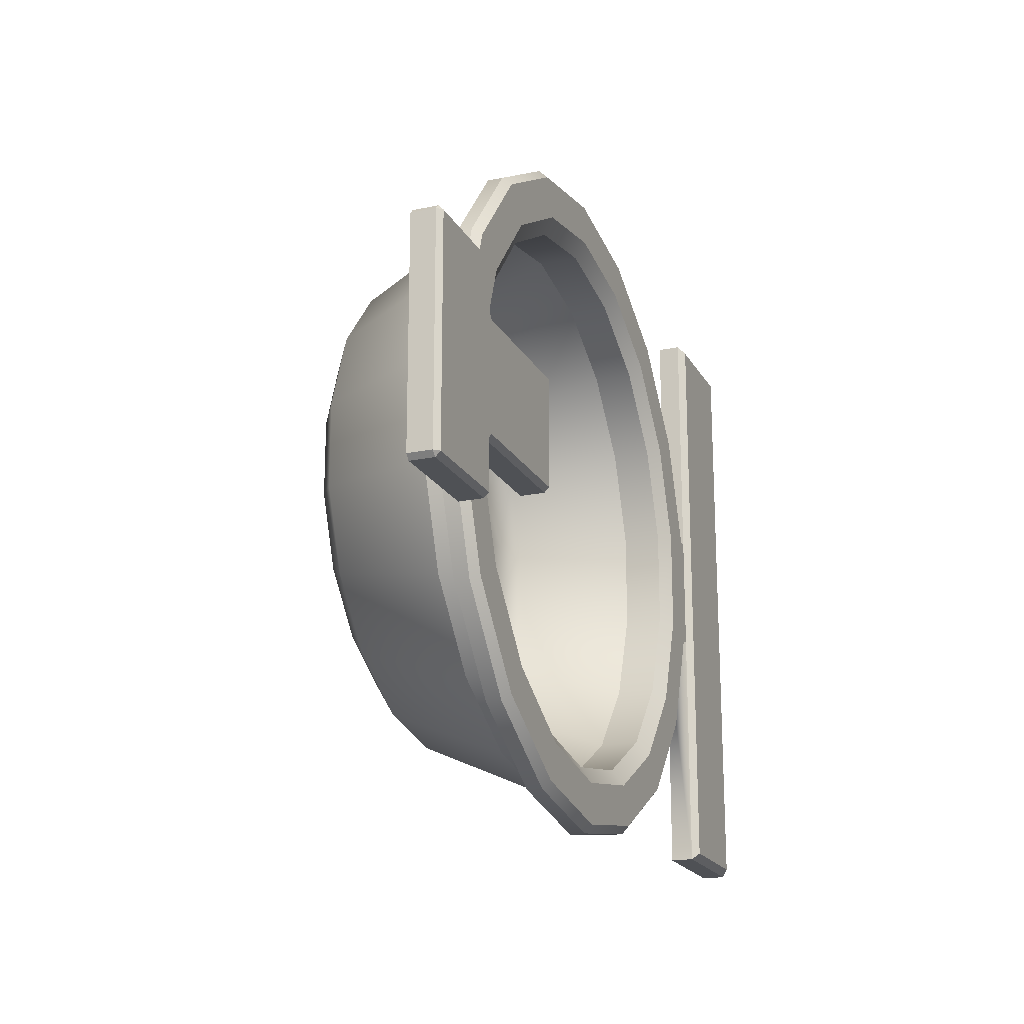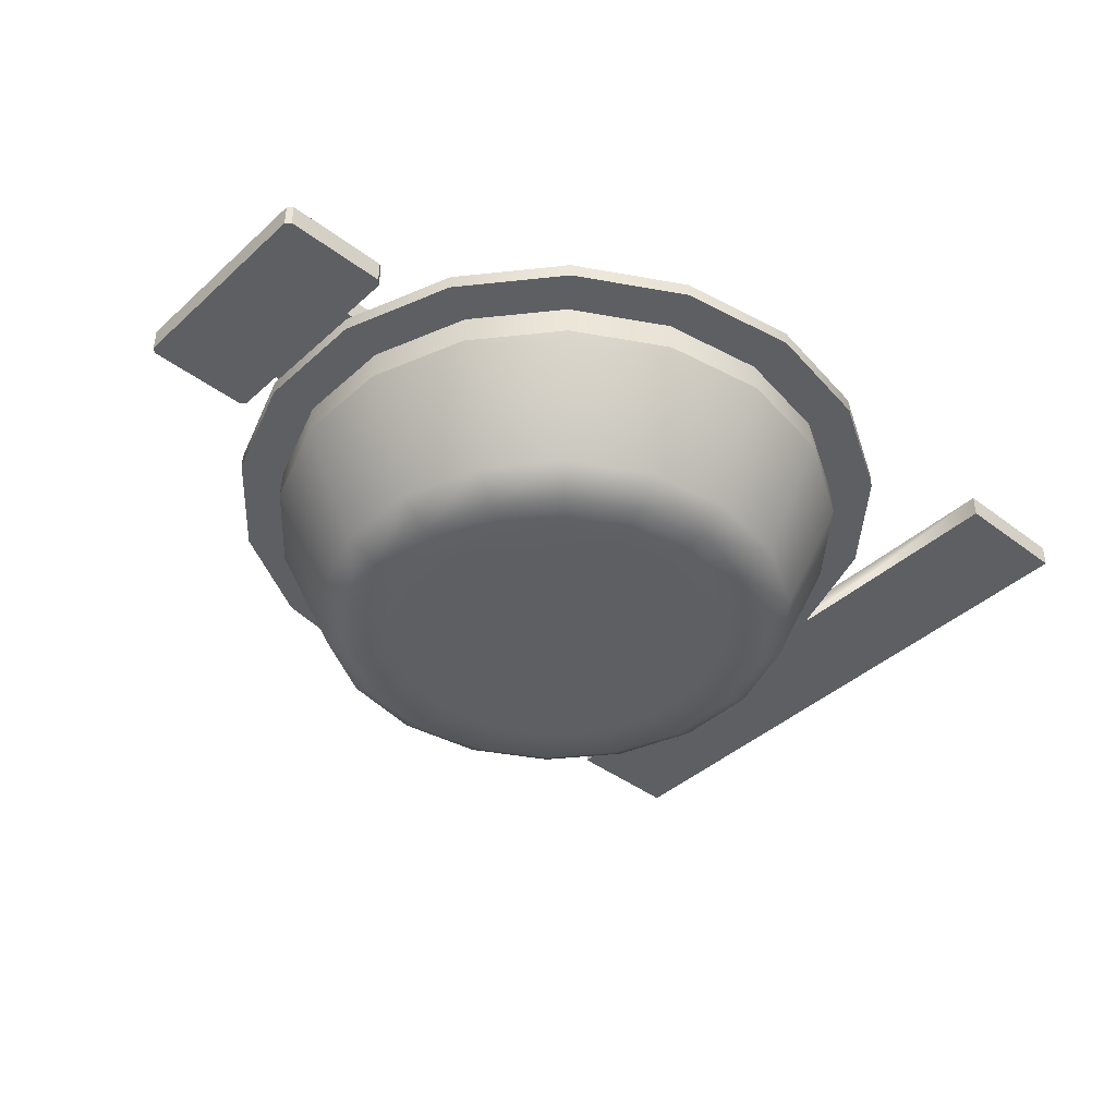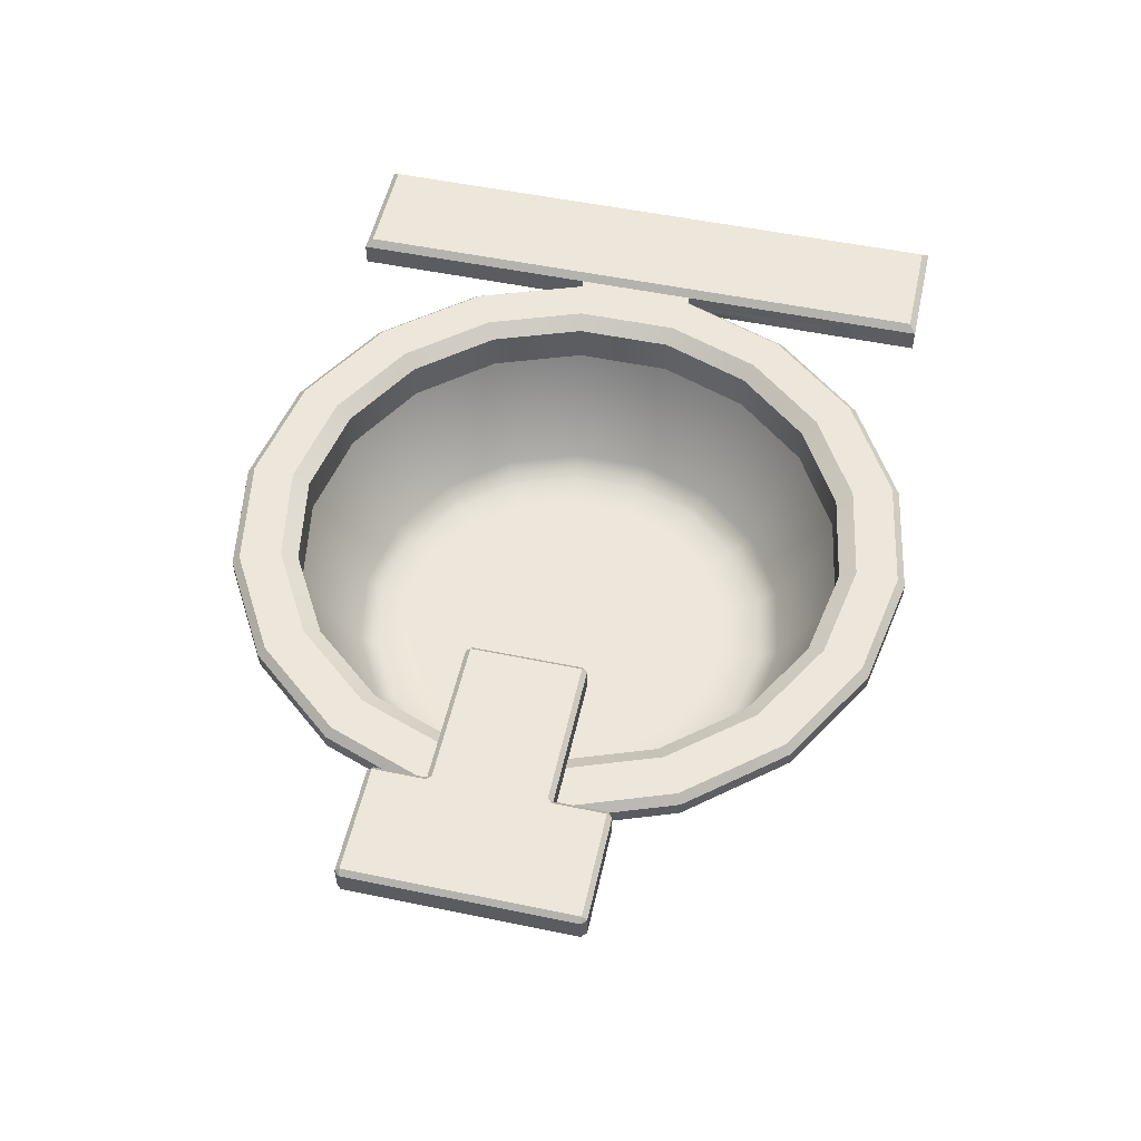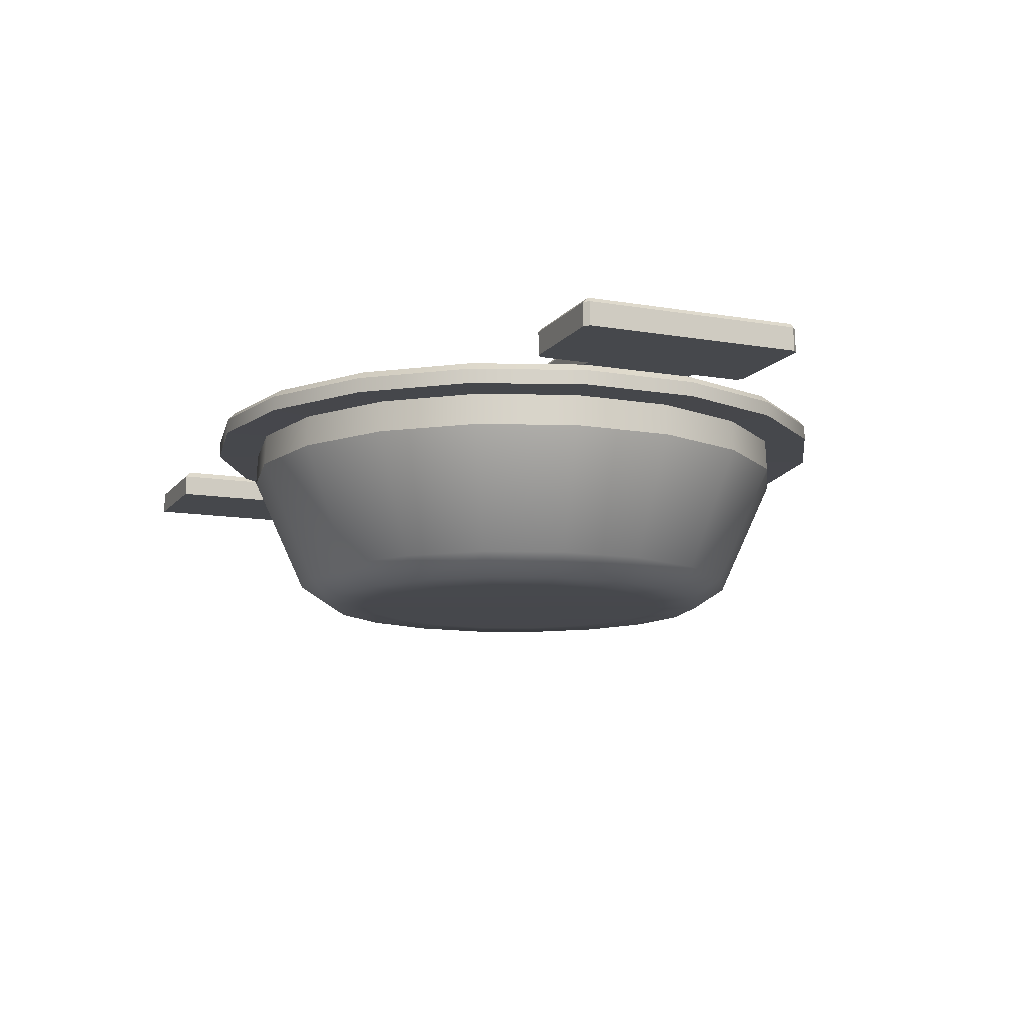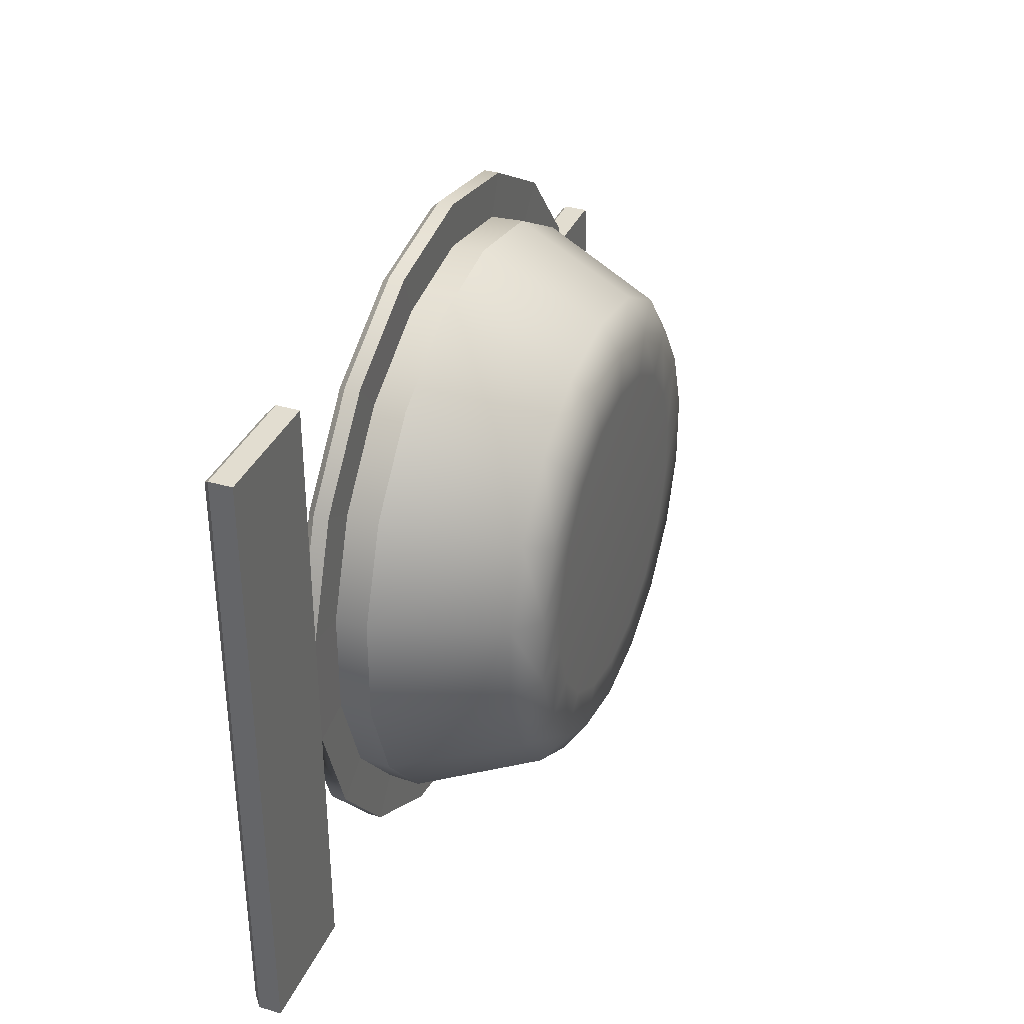
<metadata>
{"format":"obj","ext":"obj","renderer":"f3d","projection":"perspective","resolution":1024,"background":"white","views":[{"elev":-19.5,"azim":-68.7,"up":"+Y"},{"elev":-41.3,"azim":-42.5,"up":"+Z"},{"elev":53.0,"azim":-77.5,"up":"+Z"},{"elev":-11.5,"azim":-112.6,"up":"+Z"},{"elev":35.4,"azim":111.4,"up":"+Y"}]}
</metadata>
<code>
v  79.6 55.22 103.3
v  79.6 44.99 103.3
v  88.97 44.99 103.3
v  88.97 55.22 103.3
v  88.97 76.2 103.3
v  79.6 76.2 103.3
v  79.6 24.02 103.3
v  88.97 24.02 103.3
v  41.38 73.79 102.7
v  50 75.31 102.7
v  50 78.87 102.7
v  40.16 77.14 102.7
v  33.8 69.41 102.7
v  31.51 72.14 102.7
v  28.17 62.71 102.7
v  25.09 64.49 102.7
v  25.18 54.48 102.7
v  21.67 55.1 102.7
v  25.18 45.73 102.7
v  21.67 45.11 102.7
v  28.17 37.5 102.7
v  25.09 35.72 102.7
v  33.8 30.8 102.7
v  31.51 28.07 102.7
v  41.38 26.42 102.7
v  40.16 23.08 102.7
v  50 24.9 102.7
v  50 21.34 102.7
v  58.62 26.42 102.7
v  59.84 23.08 102.7
v  66.2 30.8 102.7
v  68.49 28.07 102.7
v  71.83 37.5 102.7
v  74.91 35.72 102.7
v  74.82 45.73 102.7
v  78.33 45.11 102.7
v  78.33 55.1 102.7
v  74.82 54.48 102.7
v  71.83 62.71 102.7
v  74.91 64.49 102.7
v  66.2 69.41 102.7
v  68.49 72.14 102.7
v  58.62 73.79 102.7
v  59.84 77.14 102.7
v  43.36 68.36 88.84
v  50 69.53 88.84
v  50 73.9 98.47
v  41.86 72.46 98.47
v  37.52 64.98 88.84
v  34.71 68.33 98.47
v  33.18 59.82 88.84
v  29.4 62 98.47
v  30.87 53.48 88.84
v  26.57 54.24 98.47
v  30.87 46.73 88.84
v  26.57 45.97 98.47
v  33.18 40.4 88.84
v  29.4 38.21 98.47
v  37.52 35.23 88.84
v  34.71 31.88 98.47
v  43.36 31.86 88.84
v  41.86 27.75 98.47
v  50 30.68 88.84
v  50 26.31 98.47
v  56.64 31.86 88.84
v  58.14 27.75 98.47
v  62.48 35.23 88.84
v  65.29 31.88 98.47
v  66.82 40.4 88.84
v  70.6 38.21 98.47
v  69.13 46.73 88.84
v  73.43 45.97 98.47
v  69.13 53.48 88.84
v  73.43 54.24 98.47
v  66.82 59.82 88.84
v  70.6 62 98.47
v  62.48 64.98 88.84
v  65.29 68.33 98.47
v  56.64 68.36 88.84
v  58.14 72.46 98.47
v  41.86 72.46 101.8
v  50 73.9 101.8
v  34.71 68.33 101.8
v  29.4 62 101.8
v  26.57 54.24 101.8
v  26.57 45.97 101.8
v  29.4 38.21 101.8
v  34.71 31.88 101.8
v  41.86 27.75 101.8
v  50 26.31 101.8
v  58.14 27.75 101.8
v  65.29 31.88 101.8
v  70.6 38.21 101.8
v  73.43 45.97 101.8
v  73.43 54.24 101.8
v  70.6 62 101.8
v  65.29 68.33 101.8
v  58.14 72.46 101.8
v  44 66.58 87.63
v  50 67.64 87.63
v  38.73 63.53 87.63
v  34.82 58.87 87.63
v  32.74 53.15 87.63
v  32.74 47.06 87.63
v  34.82 41.34 87.63
v  38.73 36.68 87.63
v  44 33.63 87.63
v  50 32.58 87.63
v  56 33.63 87.63
v  61.27 36.68 87.63
v  65.18 41.34 87.63
v  67.26 47.06 87.63
v  67.26 53.15 87.63
v  65.18 58.87 87.63
v  61.27 63.53 87.63
v  56 66.58 87.63
v  45.08 63.62 87.63
v  50 64.49 87.63
v  40.75 61.13 87.63
v  37.54 57.3 87.63
v  35.83 52.6 87.63
v  35.83 47.61 87.63
v  37.54 42.91 87.63
v  40.75 39.09 87.63
v  45.08 36.59 87.63
v  50 35.72 87.63
v  54.92 36.59 87.63
v  59.25 39.09 87.63
v  62.46 42.91 87.63
v  64.17 47.61 87.63
v  64.17 52.6 87.63
v  62.46 57.3 87.63
v  59.25 61.13 87.63
v  54.92 63.62 87.63
v  50 50.11 87.63
v  79 55.22 100.8
v  89.57 55.22 100.8
v  89.57 44.99 100.8
v  79 44.99 100.8
v  79 76.8 100.8
v  89.57 76.8 100.8
v  89.57 23.42 100.8
v  79 23.42 100.8
v  50 79.55 100.8
v  50 75.7 100.8
v  41.25 74.16 100.8
v  39.93 77.78 100.8
v  33.55 69.71 100.8
v  31.07 72.66 100.8
v  27.84 62.9 100.8
v  24.5 64.83 100.8
v  24.8 54.55 100.8
v  21 55.22 100.8
v  24.8 45.66 100.8
v  21 44.99 100.8
v  27.84 37.31 100.8
v  24.5 35.38 100.8
v  33.55 30.5 100.8
v  31.07 27.55 100.8
v  41.25 26.06 100.8
v  39.93 22.44 100.8
v  50 24.51 100.8
v  50 20.66 100.8
v  58.75 26.06 100.8
v  60.07 22.44 100.8
v  66.45 30.5 100.8
v  68.93 27.55 100.8
v  72.16 37.31 100.8
v  75.5 35.38 100.8
v  75.2 45.66 100.8
v  75.2 54.55 100.8
v  72.16 62.9 100.8
v  75.5 64.83 100.8
v  66.45 69.71 100.8
v  68.93 72.66 100.8
v  58.75 74.16 100.8
v  60.07 77.78 100.8
v  50 75.82 98.06
v  50 71.03 87.58
v  42.84 69.77 87.58
v  41.21 74.27 98.06
v  36.55 66.14 87.58
v  33.47 69.8 98.06
v  31.88 60.57 87.58
v  27.73 62.96 98.06
v  29.39 53.74 87.58
v  24.68 54.57 98.06
v  29.39 46.47 87.58
v  24.68 45.64 98.06
v  31.88 39.64 87.58
v  27.73 37.25 98.06
v  36.55 34.08 87.58
v  33.47 30.41 98.06
v  42.84 30.44 87.58
v  41.21 25.95 98.06
v  50 29.18 87.58
v  50 24.4 98.06
v  57.16 30.44 87.58
v  58.79 25.95 98.06
v  63.45 34.08 87.58
v  66.53 30.41 98.06
v  68.12 39.64 87.58
v  72.27 37.25 98.06
v  70.61 46.47 87.58
v  75.32 45.64 98.06
v  70.61 53.74 87.58
v  75.32 54.57 98.06
v  68.12 60.57 87.58
v  72.27 62.96 98.06
v  63.45 66.14 87.58
v  66.53 69.8 98.06
v  57.16 69.77 87.58
v  58.79 74.27 98.06
v  50 68.24 85.76
v  43.8 67.15 85.76
v  38.34 64 85.76
v  34.3 59.17 85.76
v  32.14 53.26 85.76
v  32.14 46.96 85.76
v  34.3 41.04 85.76
v  38.34 36.22 85.76
v  43.8 33.07 85.76
v  50 31.97 85.76
v  56.2 33.07 85.76
v  61.66 36.22 85.76
v  65.7 41.04 85.76
v  67.86 46.96 85.76
v  67.86 53.26 85.76
v  65.7 59.17 85.76
v  61.66 64 85.76
v  56.2 67.15 85.76
v  50 64.49 85.67
v  45.08 63.62 85.67
v  40.75 61.13 85.67
v  37.54 57.3 85.67
v  35.83 52.6 85.67
v  35.83 47.61 85.67
v  37.54 42.91 85.67
v  40.75 39.09 85.67
v  45.08 36.59 85.67
v  50 35.72 85.67
v  54.92 36.59 85.67
v  59.25 39.09 85.67
v  62.46 42.91 85.67
v  64.17 47.61 85.67
v  64.17 52.6 85.67
v  62.46 57.3 85.67
v  59.25 61.13 85.67
v  54.92 63.62 85.67
v  50 50.11 85.67
v  89.57 55.22 102.7
v  89.57 44.99 102.7
v  89.57 76.8 102.7
v  79 76.8 102.7
v  79 55.22 102.7
v  79 55.22 102
v  79 23.42 102.7
v  79 44.99 102.7
v  79 44.99 102
v  89.57 23.42 102.7
v  39.93 77.78 102
v  50 79.55 102
v  31.07 72.66 102
v  24.5 64.83 102
v  21 55.22 102
v  21 44.99 102
v  24.5 35.38 102
v  31.07 27.55 102
v  39.93 22.44 102
v  50 20.66 102
v  60.07 22.44 102
v  68.93 27.55 102
v  75.5 35.38 102
v  75.5 64.83 102
v  68.93 72.66 102
v  60.07 77.78 102
v  21 45.42 105.2
v  21 54.8 105.2
v  20.58 55.22 105.2
v  11.43 55.22 105.2
v  11.43 44.99 105.2
v  20.58 44.99 105.2
v  11.43 40.62 105.2
v  20.58 40.62 105.2
v  20.58 59.6 105.2
v  11.43 59.6 105.2
v  33.9 45.42 102.7
v  33.9 54.8 102.7
v  33.9 54.8 104.8
v  33.9 45.42 104.8
v  21 55.22 102.7
v  21 59.6 102.7
v  21 59.6 104.8
v  21 55.22 104.8
v  20.58 60.02 102.7
v  11.43 60.02 102.7
v  11.43 60.02 104.8
v  20.58 60.02 104.8
v  11 59.6 102.7
v  11 55.22 102.7
v  11 55.22 104.8
v  11 59.6 104.8
v  11 44.99 102.7
v  11 44.99 104.8
v  11 40.62 102.7
v  11 40.62 104.8
v  11.43 40.19 102.7
v  20.58 40.19 102.7
v  20.58 40.19 104.8
v  11.43 40.19 104.8
v  21 40.62 102.7
v  21 44.99 102.7
v  21 44.99 104.8
v  21 40.62 104.8
v  33.48 55.22 104.8
v  33.48 55.22 102.7
v  33.48 45.42 105.2
v  33.48 54.8 105.2
v  33.48 44.99 102.7
v  33.48 44.99 104.8
g LaundryMachineDoor
f 1 2 3 4
f 1 4 5 6
f 3 2 7 8
f 9 10 11 12
f 13 9 12 14
f 15 13 14 16
f 17 15 16 18
f 19 17 18 20
f 21 19 20 22
f 23 21 22 24
f 25 23 24 26
f 27 25 26 28
f 29 27 28 30
f 31 29 30 32
f 33 31 32 34
f 35 33 34 36
f 37 38 35 36
f 39 38 37 40
f 41 39 40 42
f 43 41 42 44
f 10 43 44 11
f 45 46 47 48
f 49 45 48 50
f 51 49 50 52
f 53 51 52 54
f 55 53 54 56
f 57 55 56 58
f 59 57 58 60
f 61 59 60 62
f 63 61 62 64
f 65 63 64 66
f 67 65 66 68
f 69 67 68 70
f 71 69 70 72
f 73 71 72 74
f 75 73 74 76
f 77 75 76 78
f 79 77 78 80
f 46 79 80 47
f 9 81 82 10
f 13 83 81 9
f 15 84 83 13
f 17 85 84 15
f 19 86 85 17
f 21 87 86 19
f 23 88 87 21
f 25 89 88 23
f 27 90 89 25
f 29 91 90 27
f 31 92 91 29
f 33 93 92 31
f 35 94 93 33
f 38 95 94 35
f 39 96 95 38
f 41 97 96 39
f 43 98 97 41
f 10 82 98 43
f 48 47 82 81
f 50 48 81 83
f 52 50 83 84
f 54 52 84 85
f 56 54 85 86
f 58 56 86 87
f 60 58 87 88
f 62 60 88 89
f 64 62 89 90
f 66 64 90 91
f 68 66 91 92
f 70 68 92 93
f 72 70 93 94
f 74 72 94 95
f 76 74 95 96
f 78 76 96 97
f 80 78 97 98
f 47 80 98 82
f 45 99 100 46
f 49 101 99 45
f 51 102 101 49
f 53 103 102 51
f 55 104 103 53
f 57 105 104 55
f 59 106 105 57
f 61 107 106 59
f 63 108 107 61
f 65 109 108 63
f 67 110 109 65
f 69 111 110 67
f 71 112 111 69
f 73 113 112 71
f 75 114 113 73
f 77 115 114 75
f 79 116 115 77
f 46 100 116 79
f 117 118 100 99
f 119 117 99 101
f 120 119 101 102
f 121 120 102 103
f 122 121 103 104
f 123 122 104 105
f 124 123 105 106
f 125 124 106 107
f 126 125 107 108
f 127 126 108 109
f 128 127 109 110
f 129 128 110 111
f 130 129 111 112
f 131 130 112 113
f 132 131 113 114
f 133 132 114 115
f 134 133 115 116
f 118 134 116 100
f 134 118 135
f 118 117 135
f 117 119 135
f 119 120 135
f 120 121 135
f 121 122 135
f 122 123 135
f 123 124 135
f 124 125 135
f 125 126 135
f 126 127 135
f 127 128 135
f 128 129 135
f 129 130 135
f 130 131 135
f 131 132 135
f 132 133 135
f 133 134 135
f 136 137 138 139
f 136 140 141 137
f 138 142 143 139
f 144 145 146 147
f 147 146 148 149
f 149 148 150 151
f 151 150 152 153
f 153 152 154 155
f 155 154 156 157
f 157 156 158 159
f 159 158 160 161
f 161 160 162 163
f 163 162 164 165
f 165 164 166 167
f 167 166 168 169
f 169 168 170 139
f 139 170 171 136
f 136 171 172 173
f 173 172 174 175
f 175 174 176 177
f 177 176 145 144
f 178 179 180 181
f 181 180 182 183
f 183 182 184 185
f 185 184 186 187
f 187 186 188 189
f 189 188 190 191
f 191 190 192 193
f 193 192 194 195
f 195 194 196 197
f 197 196 198 199
f 199 198 200 201
f 201 200 202 203
f 203 202 204 205
f 205 204 206 207
f 207 206 208 209
f 209 208 210 211
f 211 210 212 213
f 213 212 179 178
f 145 178 181 146
f 146 181 183 148
f 148 183 185 150
f 150 185 187 152
f 152 187 189 154
f 154 189 191 156
f 156 191 193 158
f 158 193 195 160
f 160 195 197 162
f 162 197 199 164
f 164 199 201 166
f 166 201 203 168
f 168 203 205 170
f 170 205 207 171
f 171 207 209 172
f 172 209 211 174
f 174 211 213 176
f 176 213 178 145
f 214 215 180 179
f 215 216 182 180
f 216 217 184 182
f 217 218 186 184
f 218 219 188 186
f 219 220 190 188
f 220 221 192 190
f 221 222 194 192
f 222 223 196 194
f 223 224 198 196
f 224 225 200 198
f 225 226 202 200
f 226 227 204 202
f 227 228 206 204
f 228 229 208 206
f 229 230 210 208
f 230 231 212 210
f 231 214 179 212
f 214 232 233 215
f 215 233 234 216
f 216 234 235 217
f 217 235 236 218
f 218 236 237 219
f 219 237 238 220
f 220 238 239 221
f 221 239 240 222
f 222 240 241 223
f 223 241 242 224
f 224 242 243 225
f 225 243 244 226
f 226 244 245 227
f 227 245 246 228
f 228 246 247 229
f 229 247 248 230
f 230 248 249 231
f 231 249 232 214
f 250 232 249
f 250 233 232
f 250 234 233
f 250 235 234
f 250 236 235
f 250 237 236
f 250 238 237
f 250 239 238
f 250 240 239
f 250 241 240
f 250 242 241
f 250 243 242
f 250 244 243
f 250 245 244
f 250 246 245
f 250 247 246
f 250 248 247
f 250 249 248
f 138 137 251 252
f 137 141 253 251
f 141 140 254 253
f 255 254 140 136
f 256 255 136
f 257 258 259 139
f 257 139 143
f 143 142 260 257
f 142 138 252 260
f 144 147 261 262
f 147 149 263 261
f 149 151 264 263
f 151 153 265 264
f 153 155 266 265
f 155 157 267 266
f 157 159 268 267
f 159 161 269 268
f 161 163 270 269
f 163 165 271 270
f 165 167 272 271
f 167 169 273 272
f 169 139 259 273
f 136 173 274 256
f 173 175 275 274
f 175 177 276 275
f 177 144 262 276
f 255 256 37
f 11 262 261 12
f 12 261 263 14
f 14 263 264 16
f 16 264 265 18
f 18 265 266 20
f 20 266 267 22
f 22 267 268 24
f 24 268 269 26
f 26 269 270 28
f 28 270 271 30
f 30 271 272 32
f 32 272 273 34
f 34 273 259 36
f 37 256 274 40
f 40 274 275 42
f 42 275 276 44
f 44 276 262 11
f 258 255 37 36
f 255 258 2 1
f 258 257 7 2
f 257 260 8 7
f 260 252 3 8
f 252 251 4 3
f 251 253 5 4
f 253 254 6 5
f 254 255 1 6
f 277 278 279 280
f 277 280 281 282
f 282 281 283 284
f 280 279 285 286
f 287 288 289 290
f 291 292 293 294
f 295 296 297 298
f 299 300 301 302
f 300 303 304 301
f 303 305 306 304
f 307 308 309 310
f 311 312 313 314
f 291 294 315 316
f 278 277 317 318
f 313 312 319 320
f 300 299 296 291
f 296 295 292 291
f 312 311 308 303
f 305 303 308 307
f 303 300 291 312
f 291 316 288 312
f 288 287 319 312
f 277 282 313
f 278 294 279
f 298 285 293
f 302 286 297
f 310 283 306
f 314 284 309
f 318 289 315
f 320 290 317
f 279 294 293 285
f 285 298 297 286
f 286 302 301 280
f 280 301 304 281
f 281 304 306 283
f 283 310 309 284
f 284 314 313 282
f 292 295 298 293
f 296 299 302 297
f 305 307 310 306
f 308 311 314 309
f 288 316 315 289
f 289 318 317 290
f 290 320 319 287
f 294 278 318 315
f 277 313 320 317

</code>
